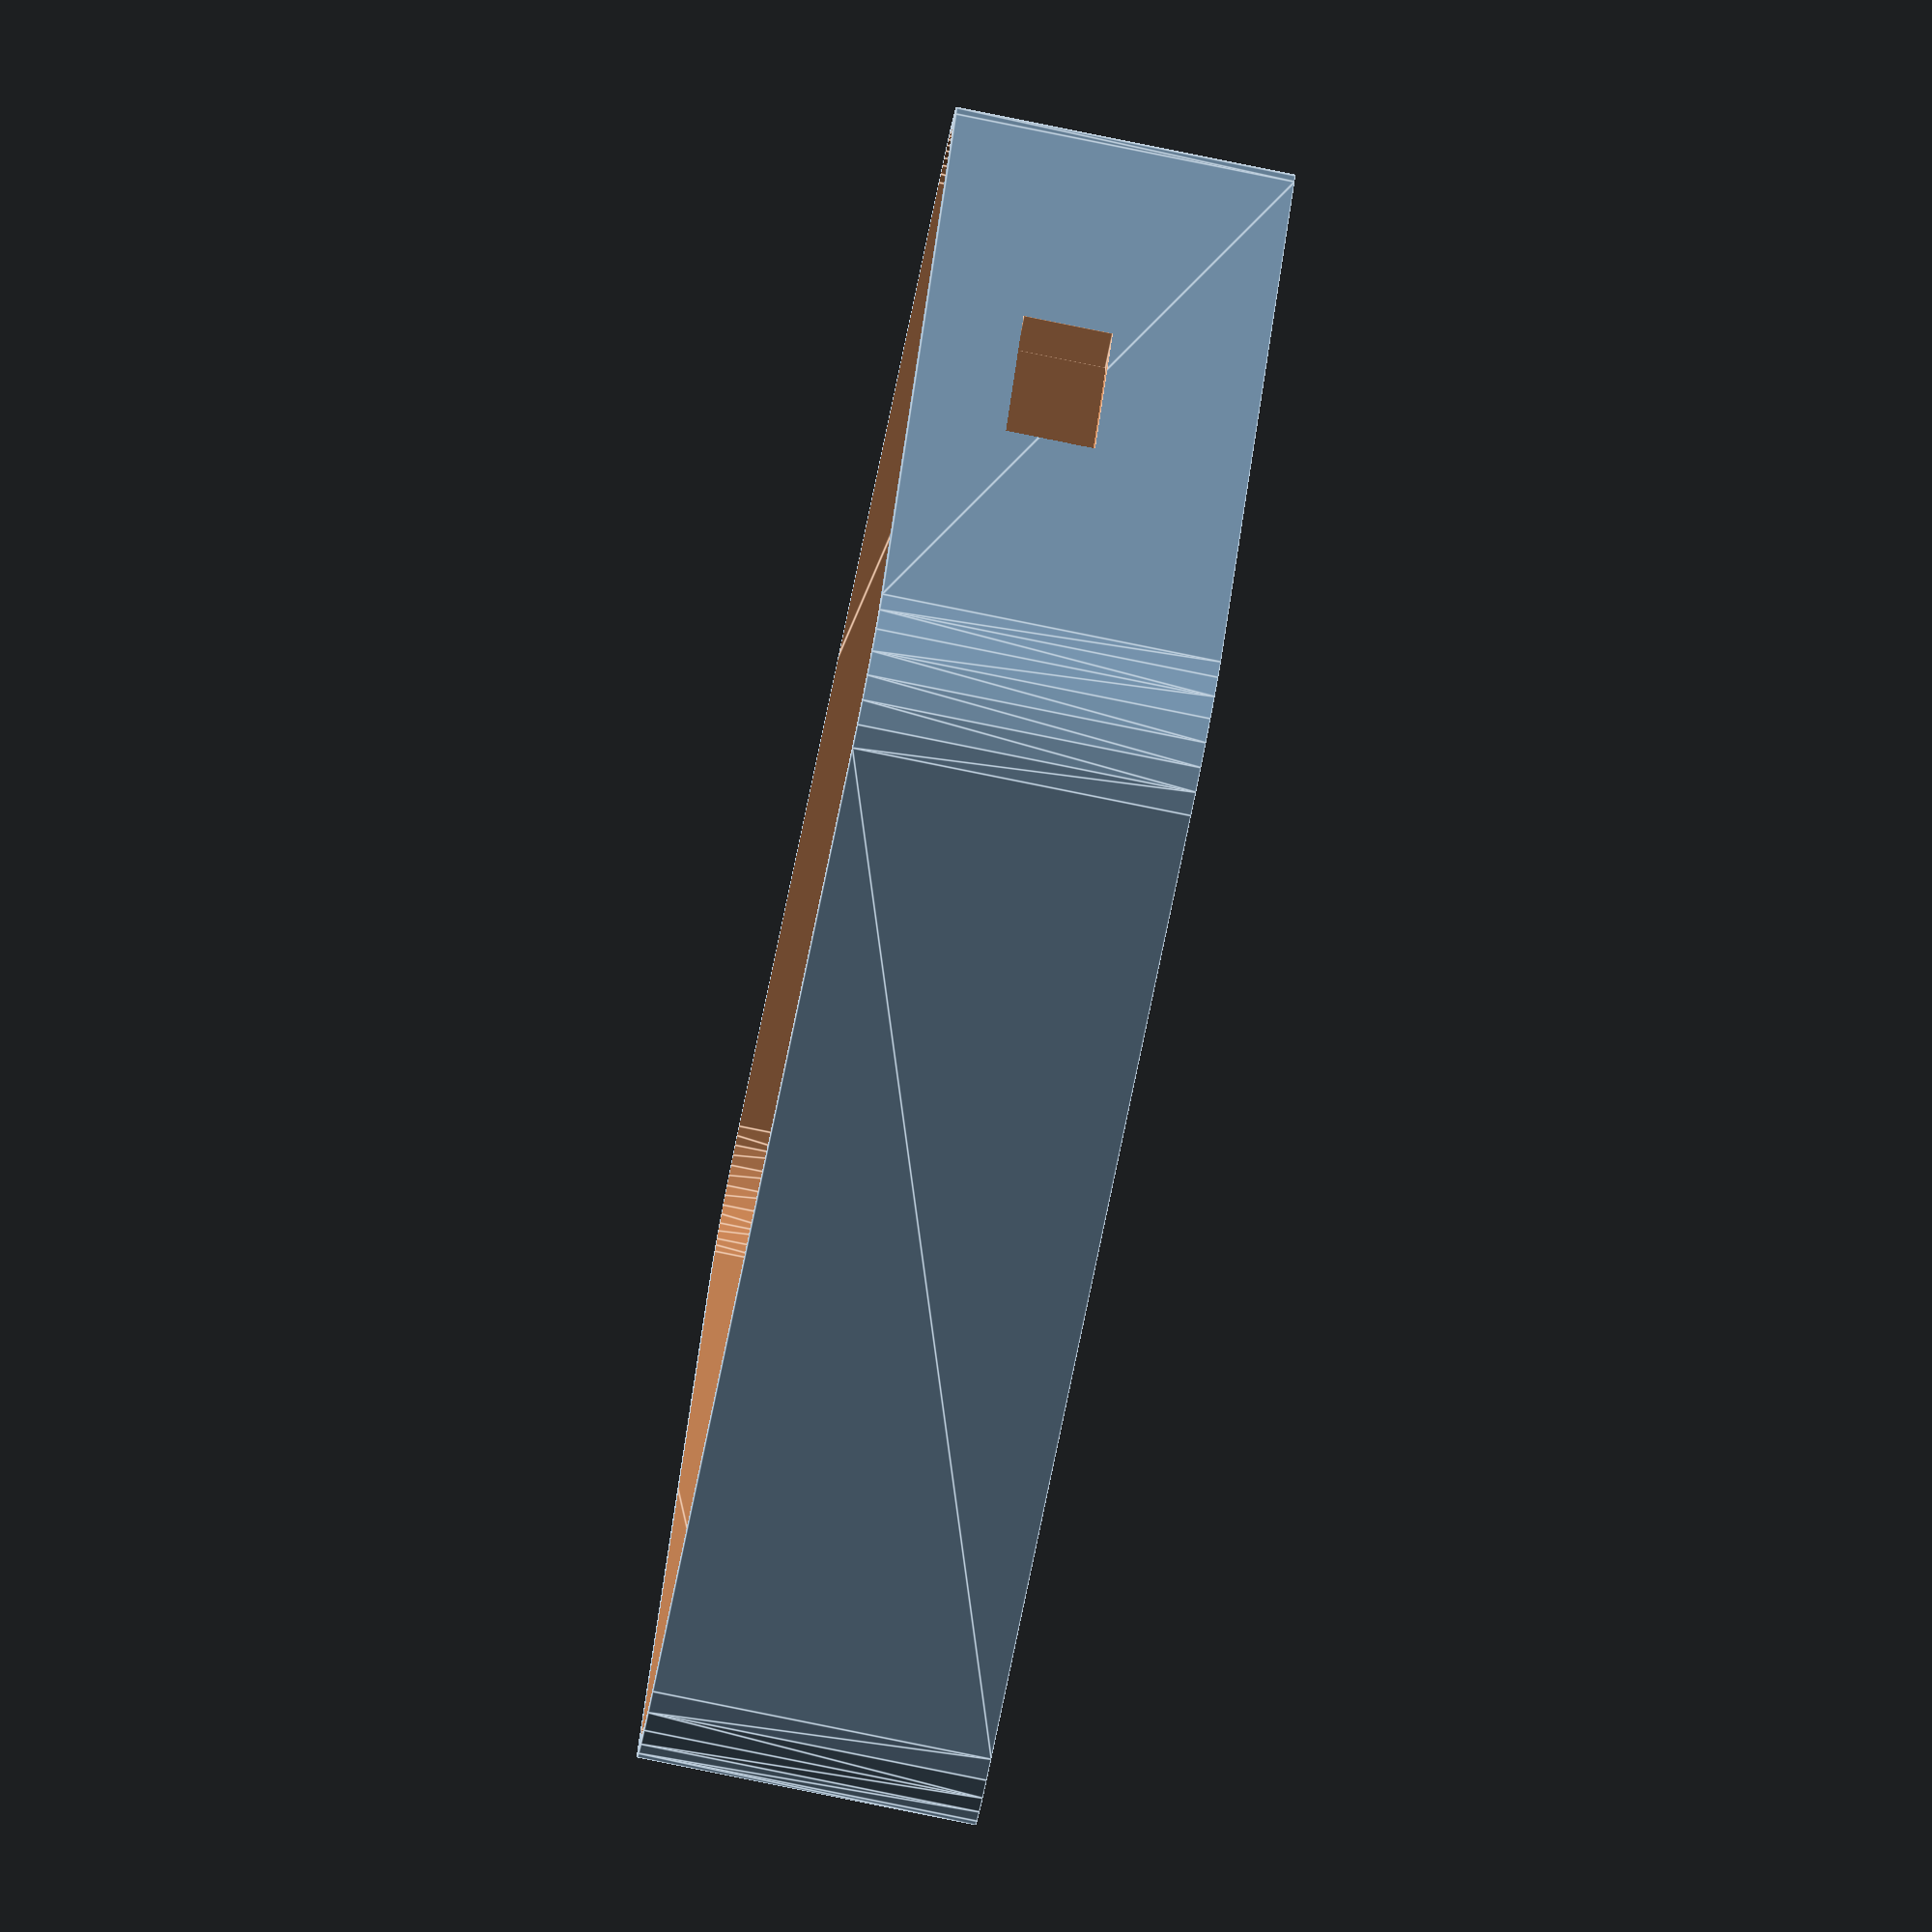
<openscad>
$fs = 0.01;

function inches(i) = mm(i) * 25.4; // inches -> mm
function mm(m) = m;

module rounded_cube(width, depth, height, corner_radius) {
	translate([corner_radius, corner_radius, 0]) {
		minkowski() {
			cube([width - corner_radius * 2, depth - corner_radius * 2, height / 2]);	
			cylinder(r=corner_radius, h=height / 2);
		}
	}
}



// --- PCB ---

pcb_width = inches(1.5);
pcb_thickness = inches(0.063);
pcb_corner_radius = inches(0.1);
pcb_hole_radius = inches(0.04);

// --- PCB components ---

lightbox_size = mm(10.16);

usb_width = mm(8.1); // 7.5 + 0.6 for tabs
usb_depth = mm(5);
usb_height = mm(2.8);

sensor_width = mm(4);
sensor_depth = mm(2);
sensor_height = mm(1.05);
sensor_gap_below = mm(1);
second_sensor_offset = inches(0.4);

// --- Base ---

outer_wall = mm(1.2); // take into account max USB male connector protusion. 
lip_height = mm(3);
lip_padding = mm(0.5);

base_height = inches(0.5);
base_floor_thickness = inches(0.1);

standoff_height = inches(0.2); // leave enough room for USB connector and tallest component
standoff_width = inches(0.1);
standoff_corner_radius = inches(0.1);
standoff_hole_radius = inches(0.02);


light_tube_radius = inches(0.1);
light_tube_hole_radius = inches(0.05);
light_tube_clearance_top = inches(0.1);

foot_pad_radius = mm(2.5);
foot_pad_height = mm(0.5);

// --- Lid ---

lid_height = inches(1);
lid_thickness = outer_wall;



module pcb() {

	translate([-pcb_width / 2, -pcb_width / 2, 0]) {
		difference() {
			// Board
			rounded_cube(pcb_width, pcb_width, pcb_thickness, pcb_corner_radius);
			// Corner holes
			translate([pcb_corner_radius, pcb_corner_radius, 0]) cylinder(r=pcb_hole_radius, h=pcb_thickness);
			translate([pcb_width - pcb_corner_radius, pcb_corner_radius, 0]) cylinder(r=pcb_hole_radius, h=pcb_thickness);
			translate([pcb_corner_radius, pcb_width - pcb_corner_radius, 0]) cylinder(r=pcb_hole_radius, h=pcb_thickness);
			translate([pcb_width - pcb_corner_radius, pcb_width - pcb_corner_radius, 0]) cylinder(r=pcb_hole_radius, h=pcb_thickness);
		}
	}
	
	// USB connector
	translate([-usb_width / 2, pcb_width / 2 - usb_depth, -usb_height]) cube([usb_width, usb_depth, usb_height]);

	// Lightbox
	translate([-lightbox_size / 2, -lightbox_size / 2, pcb_thickness]) cube(lightbox_size);

	// Sensors
	translate([-sensor_width / 2, -sensor_depth / 2, -sensor_height]) cube([sensor_width, sensor_depth, sensor_height]);
	translate([-sensor_width / 2, -sensor_depth / 2 - second_sensor_offset, -sensor_height]) cube([sensor_width, sensor_depth, sensor_height]);

}

module base() {
	// Outer walls
	outer_width = pcb_width + outer_wall * 2;
	outer_height = standoff_height + base_floor_thickness;
	pad_offset = pcb_width / 2 - pcb_corner_radius;
	difference() {
		// Solid base, including lip
		translate([-outer_width / 2, -outer_width / 2, -outer_height]) {
			rounded_cube(outer_width, outer_width, outer_height + lip_height, pcb_corner_radius + outer_wall);
		}
		// Hollow out pcb area
		translate([-pcb_width / 2 - lip_padding, -pcb_width / 2 - lip_padding, 0]) {
			rounded_cube(pcb_width + lip_padding * 2, pcb_width + lip_padding * 2, lip_height * 2, pcb_corner_radius + lip_padding);
		}
		// Hollow out standoff area underneath
		translate([-pcb_width / 2, -pcb_width / 2, -standoff_height]) {
			rounded_cube(pcb_width, pcb_width, standoff_height, pcb_corner_radius);
		}
		// Cutout for USB connector
		translate([-usb_width / 2, outer_width / 2 - usb_depth, -usb_height]) {
			cube([usb_width, usb_depth, usb_height]);
		}
		// Bottom holes for sensors
		translate([0, 0, -outer_height]) cylinder(r=light_tube_hole_radius, h=base_floor_thickness);
		translate([0, -second_sensor_offset, -outer_height]) cylinder(r=light_tube_hole_radius, h=base_floor_thickness);
		// Notches in bottom for foot pads
		translate([pad_offset, pad_offset, -outer_height]) cylinder(r=foot_pad_radius, h=foot_pad_height);
		translate([-pad_offset, pad_offset, -outer_height]) cylinder(r=foot_pad_radius, h=foot_pad_height);
		translate([pad_offset, -pad_offset, -outer_height]) cylinder(r=foot_pad_radius, h=foot_pad_height);
		translate([-pad_offset, -pad_offset, -outer_height]) cylinder(r=foot_pad_radius, h=foot_pad_height);
	}

	// Corner standoffs
	module standoff() {
		module rounded_edge(r, h, extra) {
			// extra is additional padding
			translate([r, r, 0]) {
				difference() {
					translate([-r -extra, -r -extra, 0]) cube([r + extra, r + extra, h]);
					cylinder(r=r, h=h);
				}
			}
		}	
	
		extra_bit = inches(0);
		translate([-standoff_width, standoff_width, -standoff_height]) {
			rounded_edge(standoff_corner_radius, standoff_height, 0);
		}
		translate([standoff_width, -standoff_width, -standoff_height]) {
			rounded_edge(standoff_corner_radius, standoff_height, 0);	
		}
		
		difference() {
			translate([-standoff_width, -standoff_width, -standoff_height]) cube([standoff_width * 2, standoff_width * 2, standoff_height]);			
			translate([standoff_width, standoff_width, -standoff_height]) {
				rotate([0, 0, 180]) {
					rounded_edge(standoff_corner_radius, standoff_height, inches(0.1));
				}
			}
			translate([0, 0, -standoff_height]) cylinder(h=standoff_height, r=standoff_hole_radius);
		}
	}
	for (angle = [0:90:270]) {
		rotate([0, 0, angle]) translate([pcb_corner_radius - pcb_width / 2, pcb_corner_radius - pcb_width / 2, 0]) standoff();
	}

	// Sensor light tubes
	translate([0, 0, -standoff_height]) {
		difference() {
			// Solid tube
			cylinder(r=light_tube_radius, h=standoff_height - light_tube_clearance_top);
			// Hollow it out
			cylinder(r=light_tube_hole_radius, h=standoff_height - light_tube_clearance_top);
		}
	}
	translate([0, -second_sensor_offset, -standoff_height]) {
		difference() {
			// Solid tube
			cylinder(r=light_tube_radius, h=standoff_height - light_tube_clearance_top);
			// Hollow it out
			cylinder(r=light_tube_hole_radius, h=standoff_height - light_tube_clearance_top);
		}
	}
	
}

module lid() {
	outer_width = pcb_width + outer_wall * 2;
	lid_lip_height = lip_height - pcb_thickness;
	lid_lip_thickness = mm(0.5); // TODO
	lid_lip_groove = outer_wall - lid_lip_thickness;
	difference() {
		union() {
			// Solid cube, without lip
			translate([-outer_width / 2, -outer_width / 2, pcb_thickness + lid_lip_height]) {
				rounded_cube(outer_width, outer_width,
					lid_height - pcb_thickness - lid_lip_height, pcb_corner_radius + outer_wall);
			}
			// Inner lip
			translate([-outer_width / 2 + lid_lip_groove, -outer_width / 2 + lid_lip_groove, pcb_thickness]) {
				rounded_cube(outer_width - lid_lip_groove * 2, outer_width - lid_lip_groove * 2,
					lid_lip_height, pcb_corner_radius + outer_wall - lid_lip_groove);
			}
		}
		// Hollow it out
		translate([-outer_width / 2 + lid_thickness, -outer_width / 2 + lid_thickness, pcb_thickness]) {
			rounded_cube(outer_width - lid_thickness * 2, outer_width - lid_thickness * 2, 
				lid_height - pcb_thickness - lid_thickness, pcb_corner_radius + outer_wall - lid_thickness);
		}
	}
}

// # %

explosion_distance = inches(0.6);
//explosion_distance = 0;

//pcb();
translate([0, 0, -explosion_distance]) base();
//translate([0, 0, explosion_distance]) lid();


// TODO: Dimple
// TODO: Standoff rendering glitch
// TODO: Screw threads
// TODO: Space for label
// TODO: Verify dimensions for: pads, label, screws
</openscad>
<views>
elev=83.5 azim=109.8 roll=78.6 proj=o view=edges
</views>
